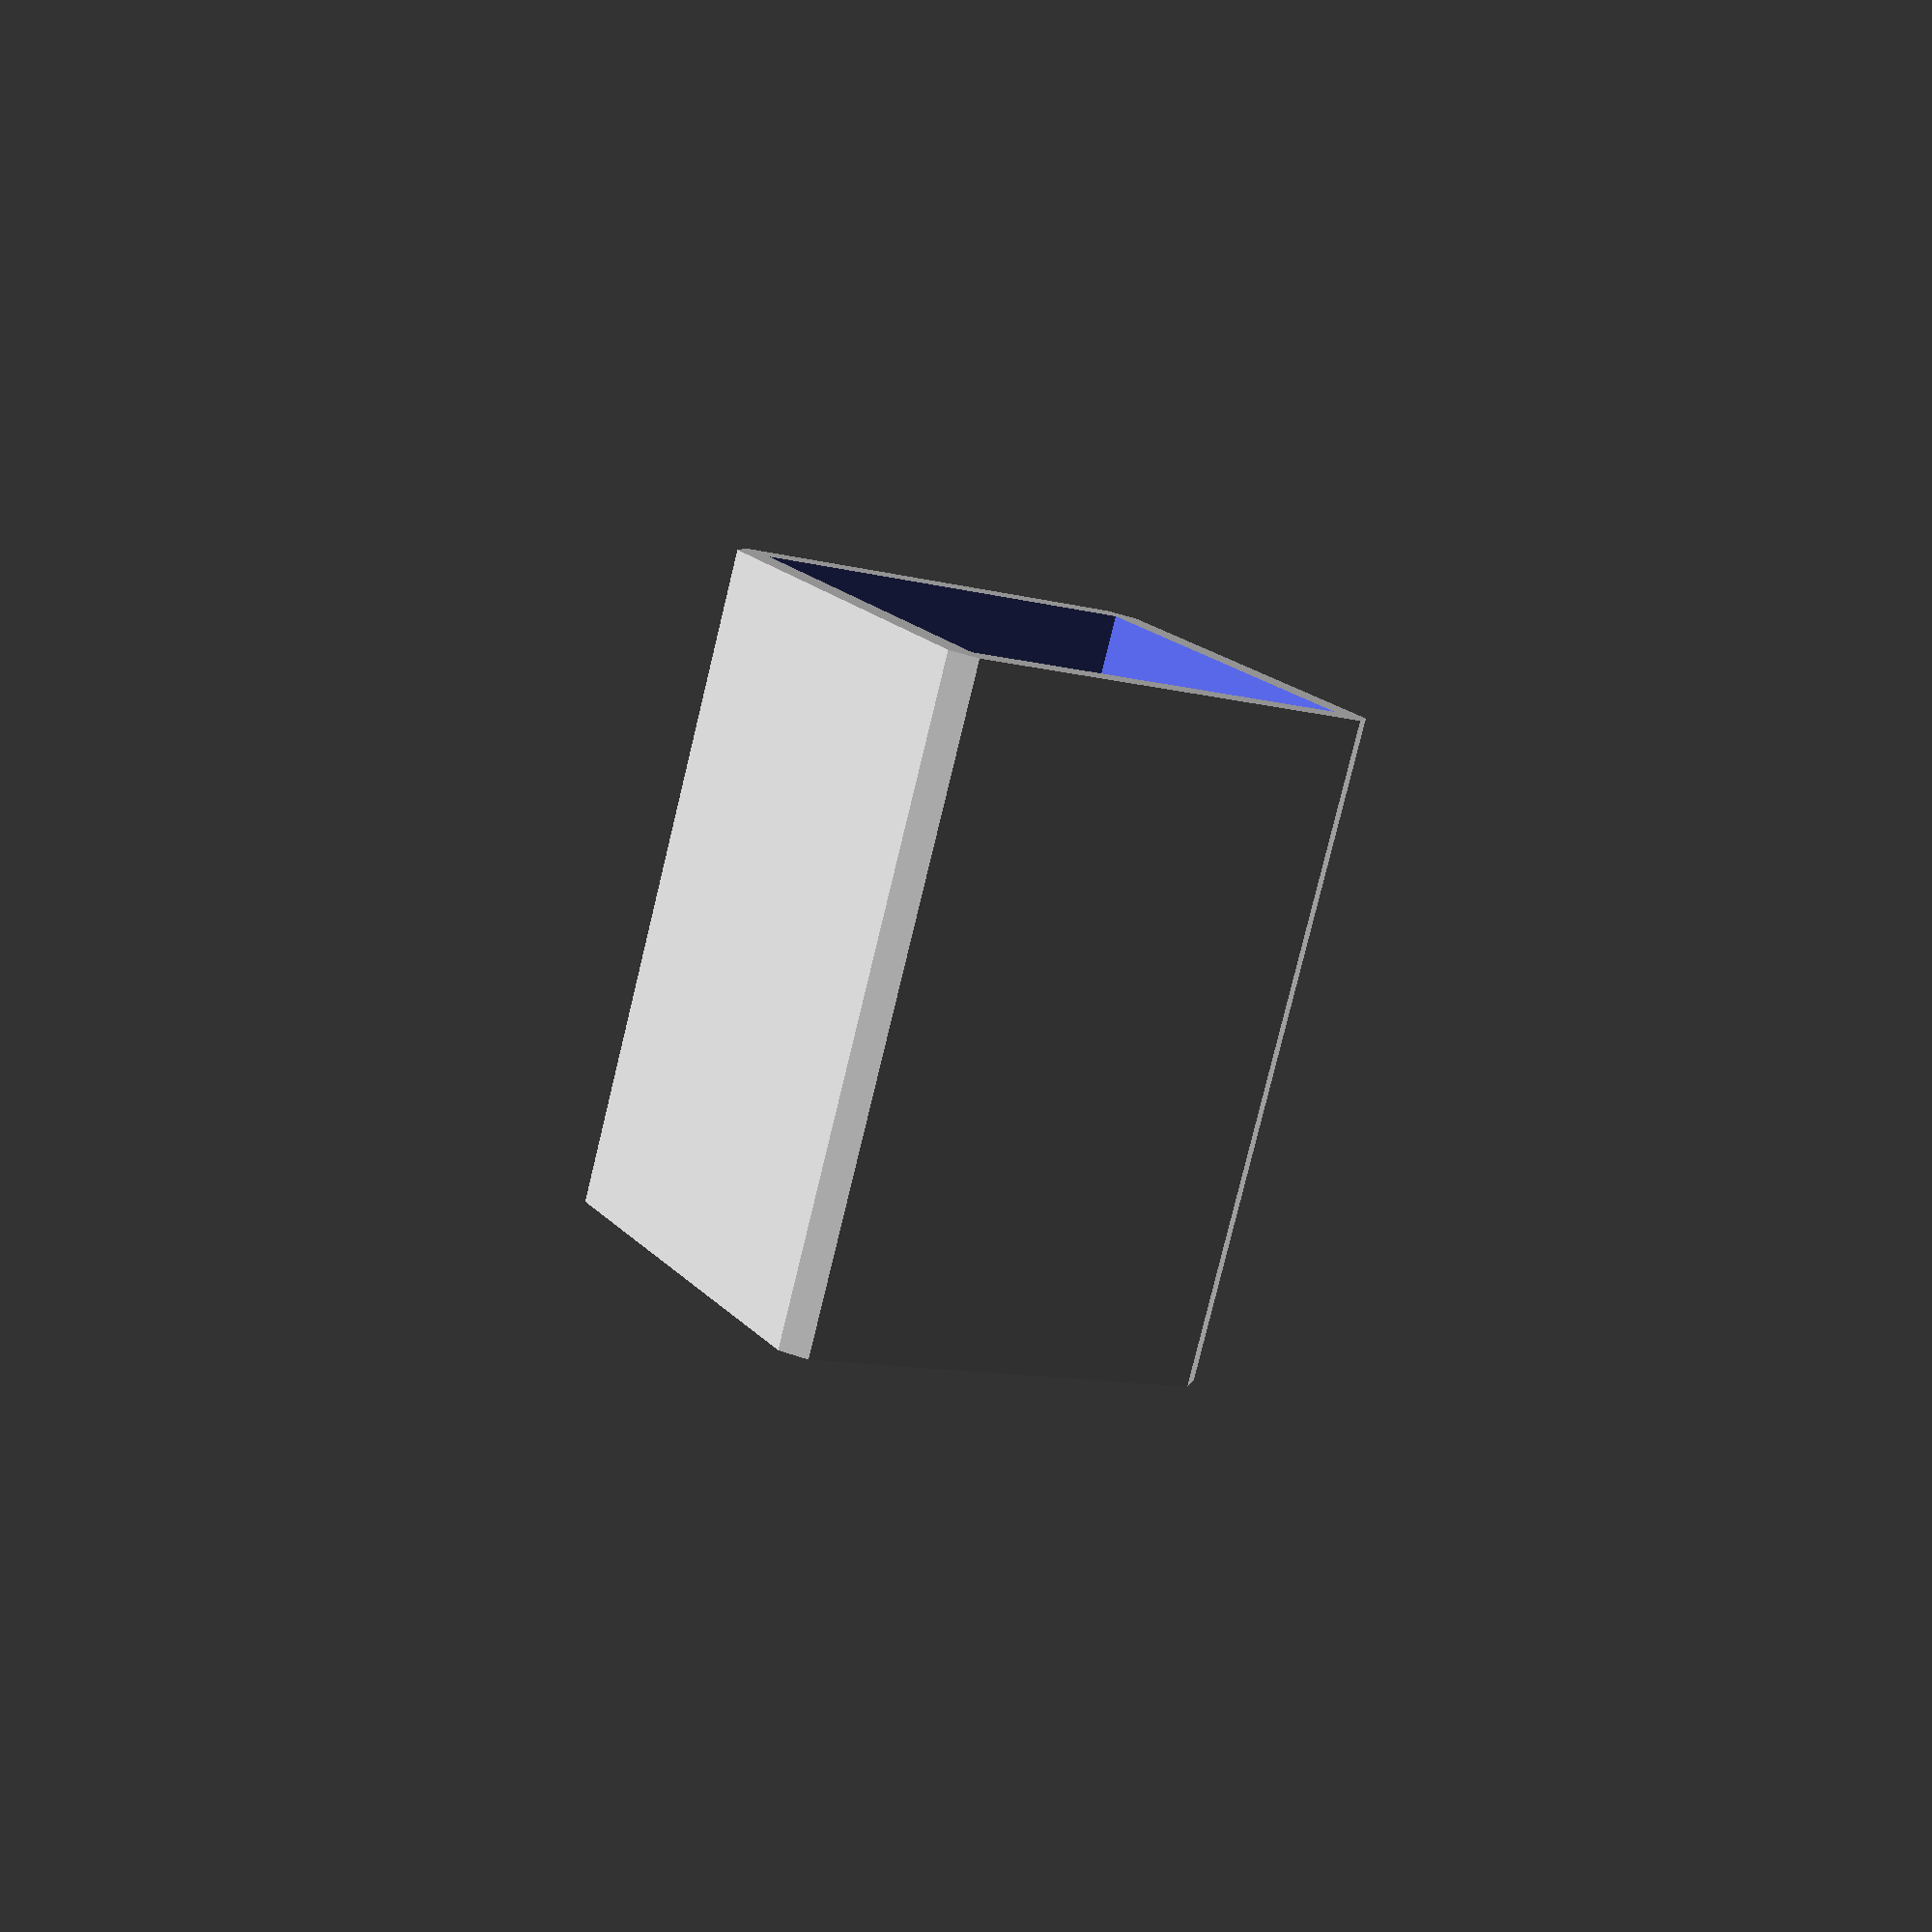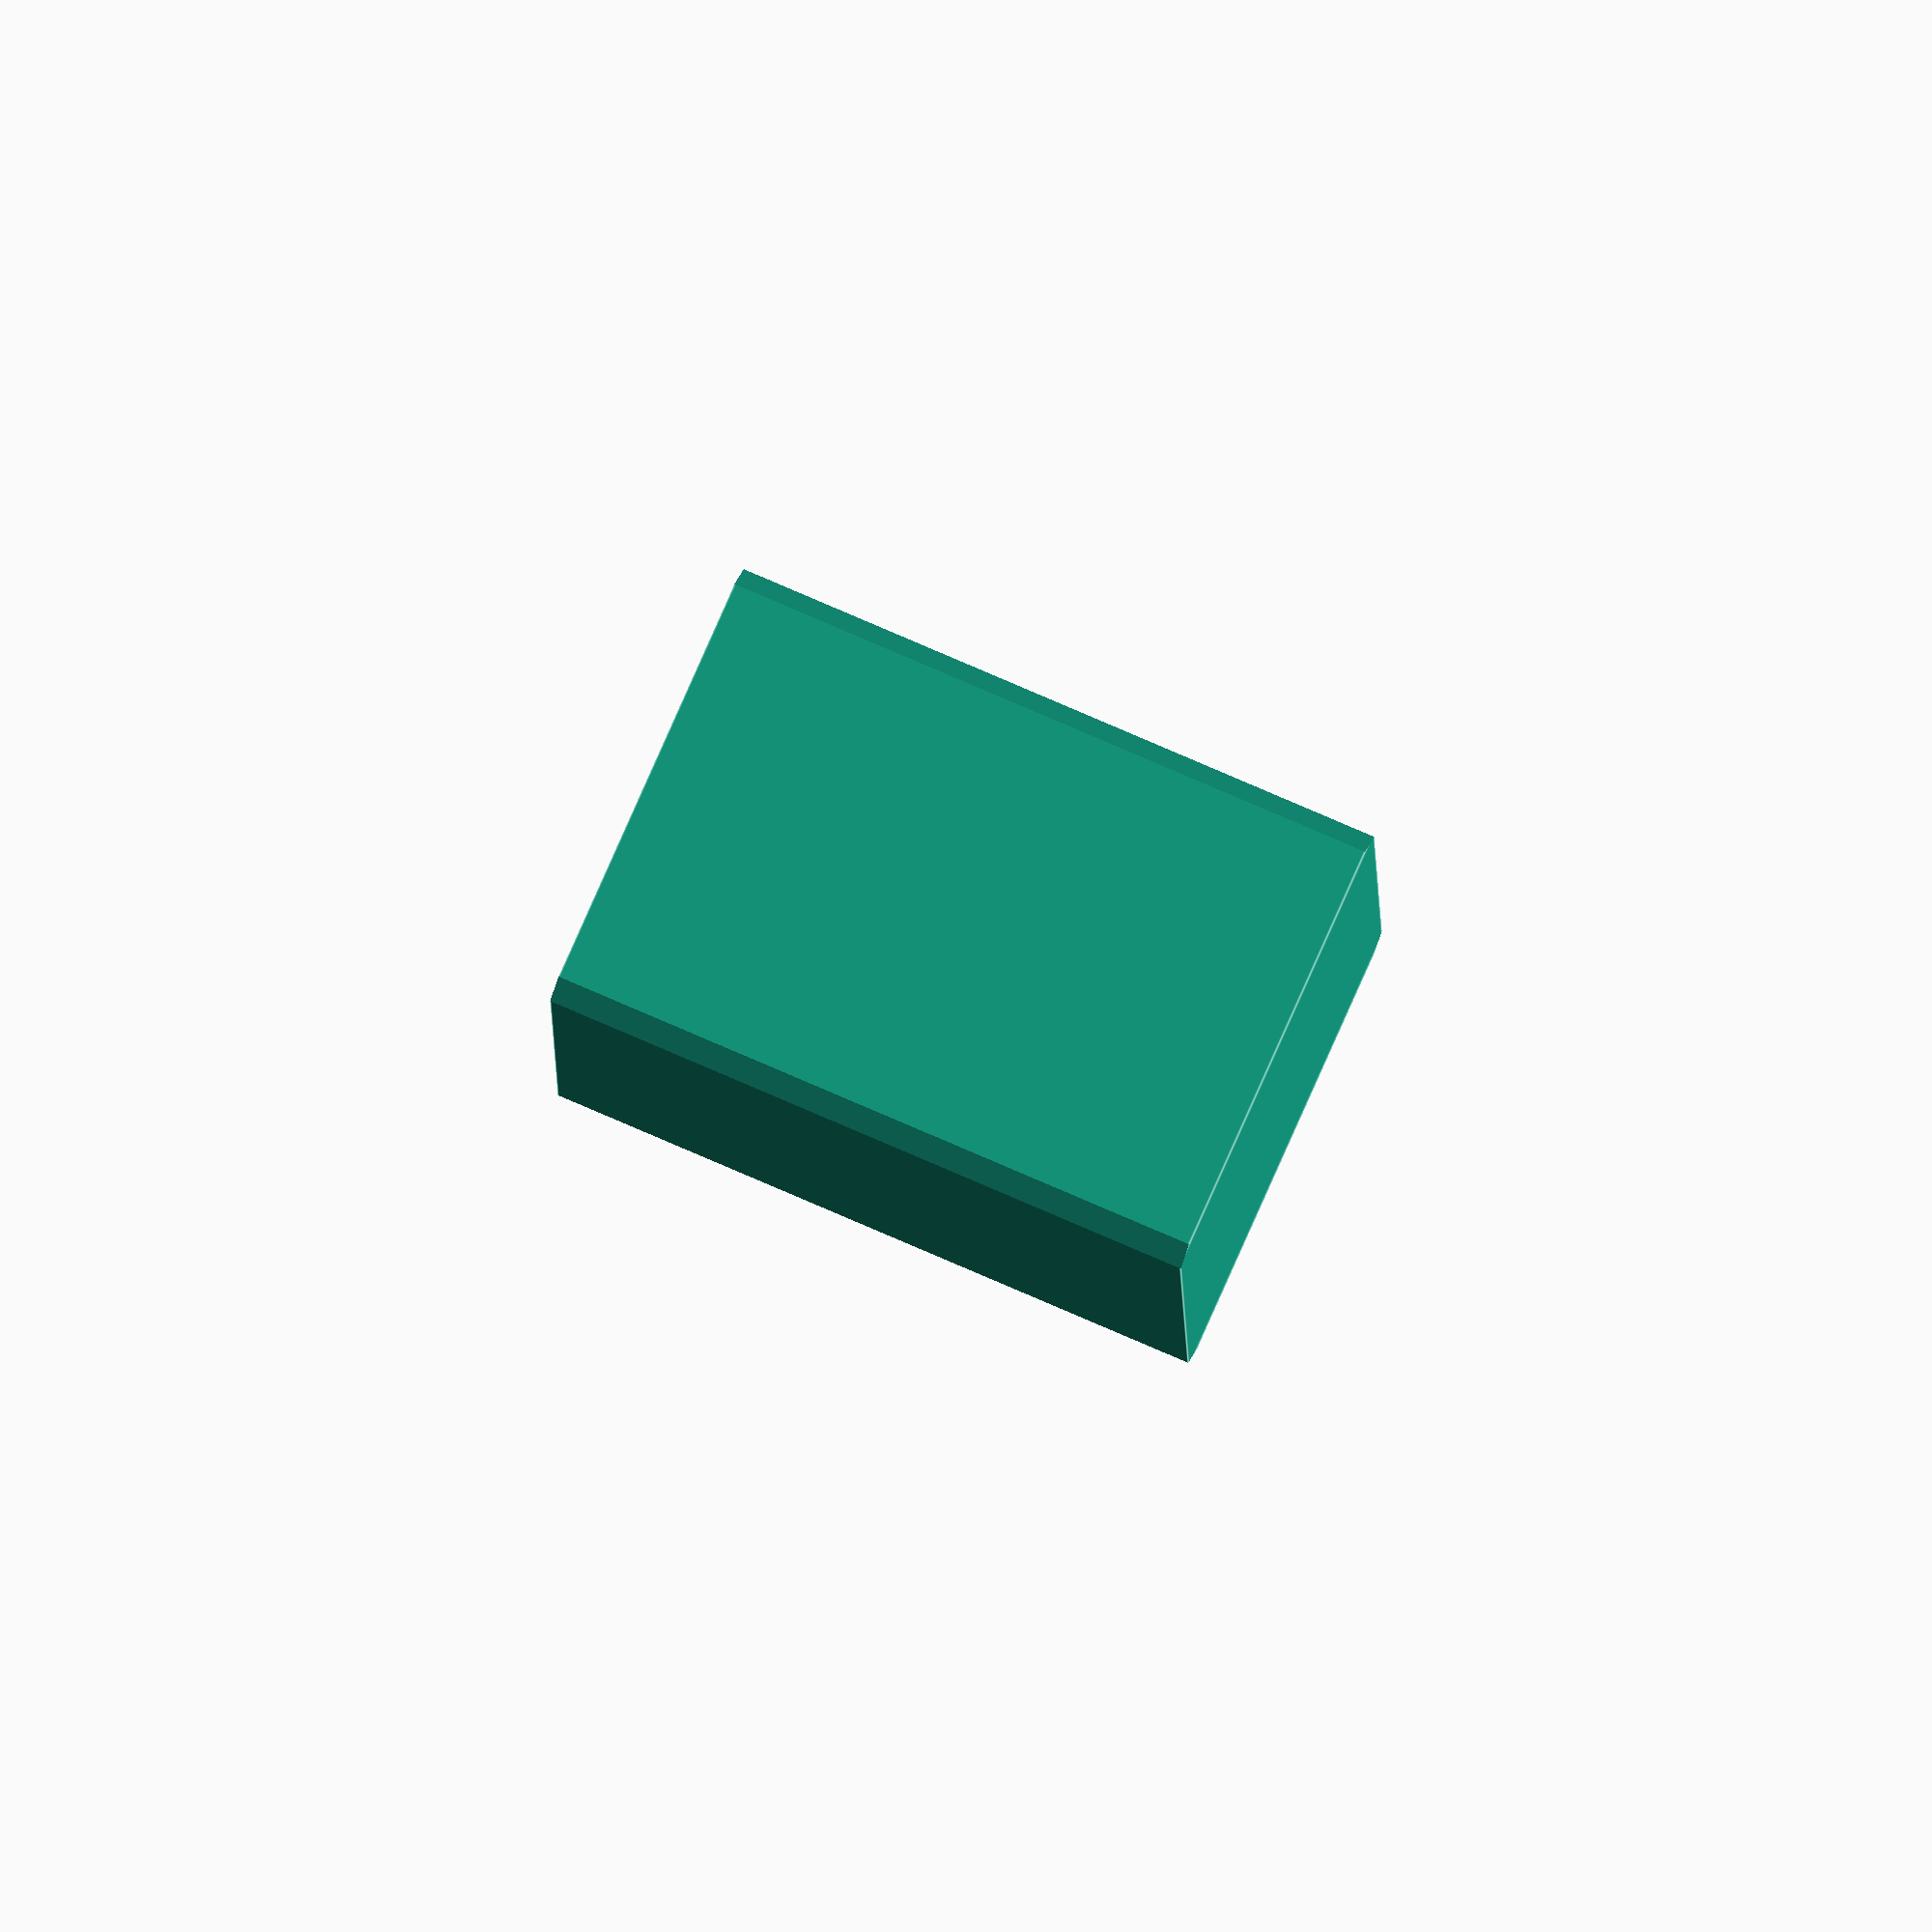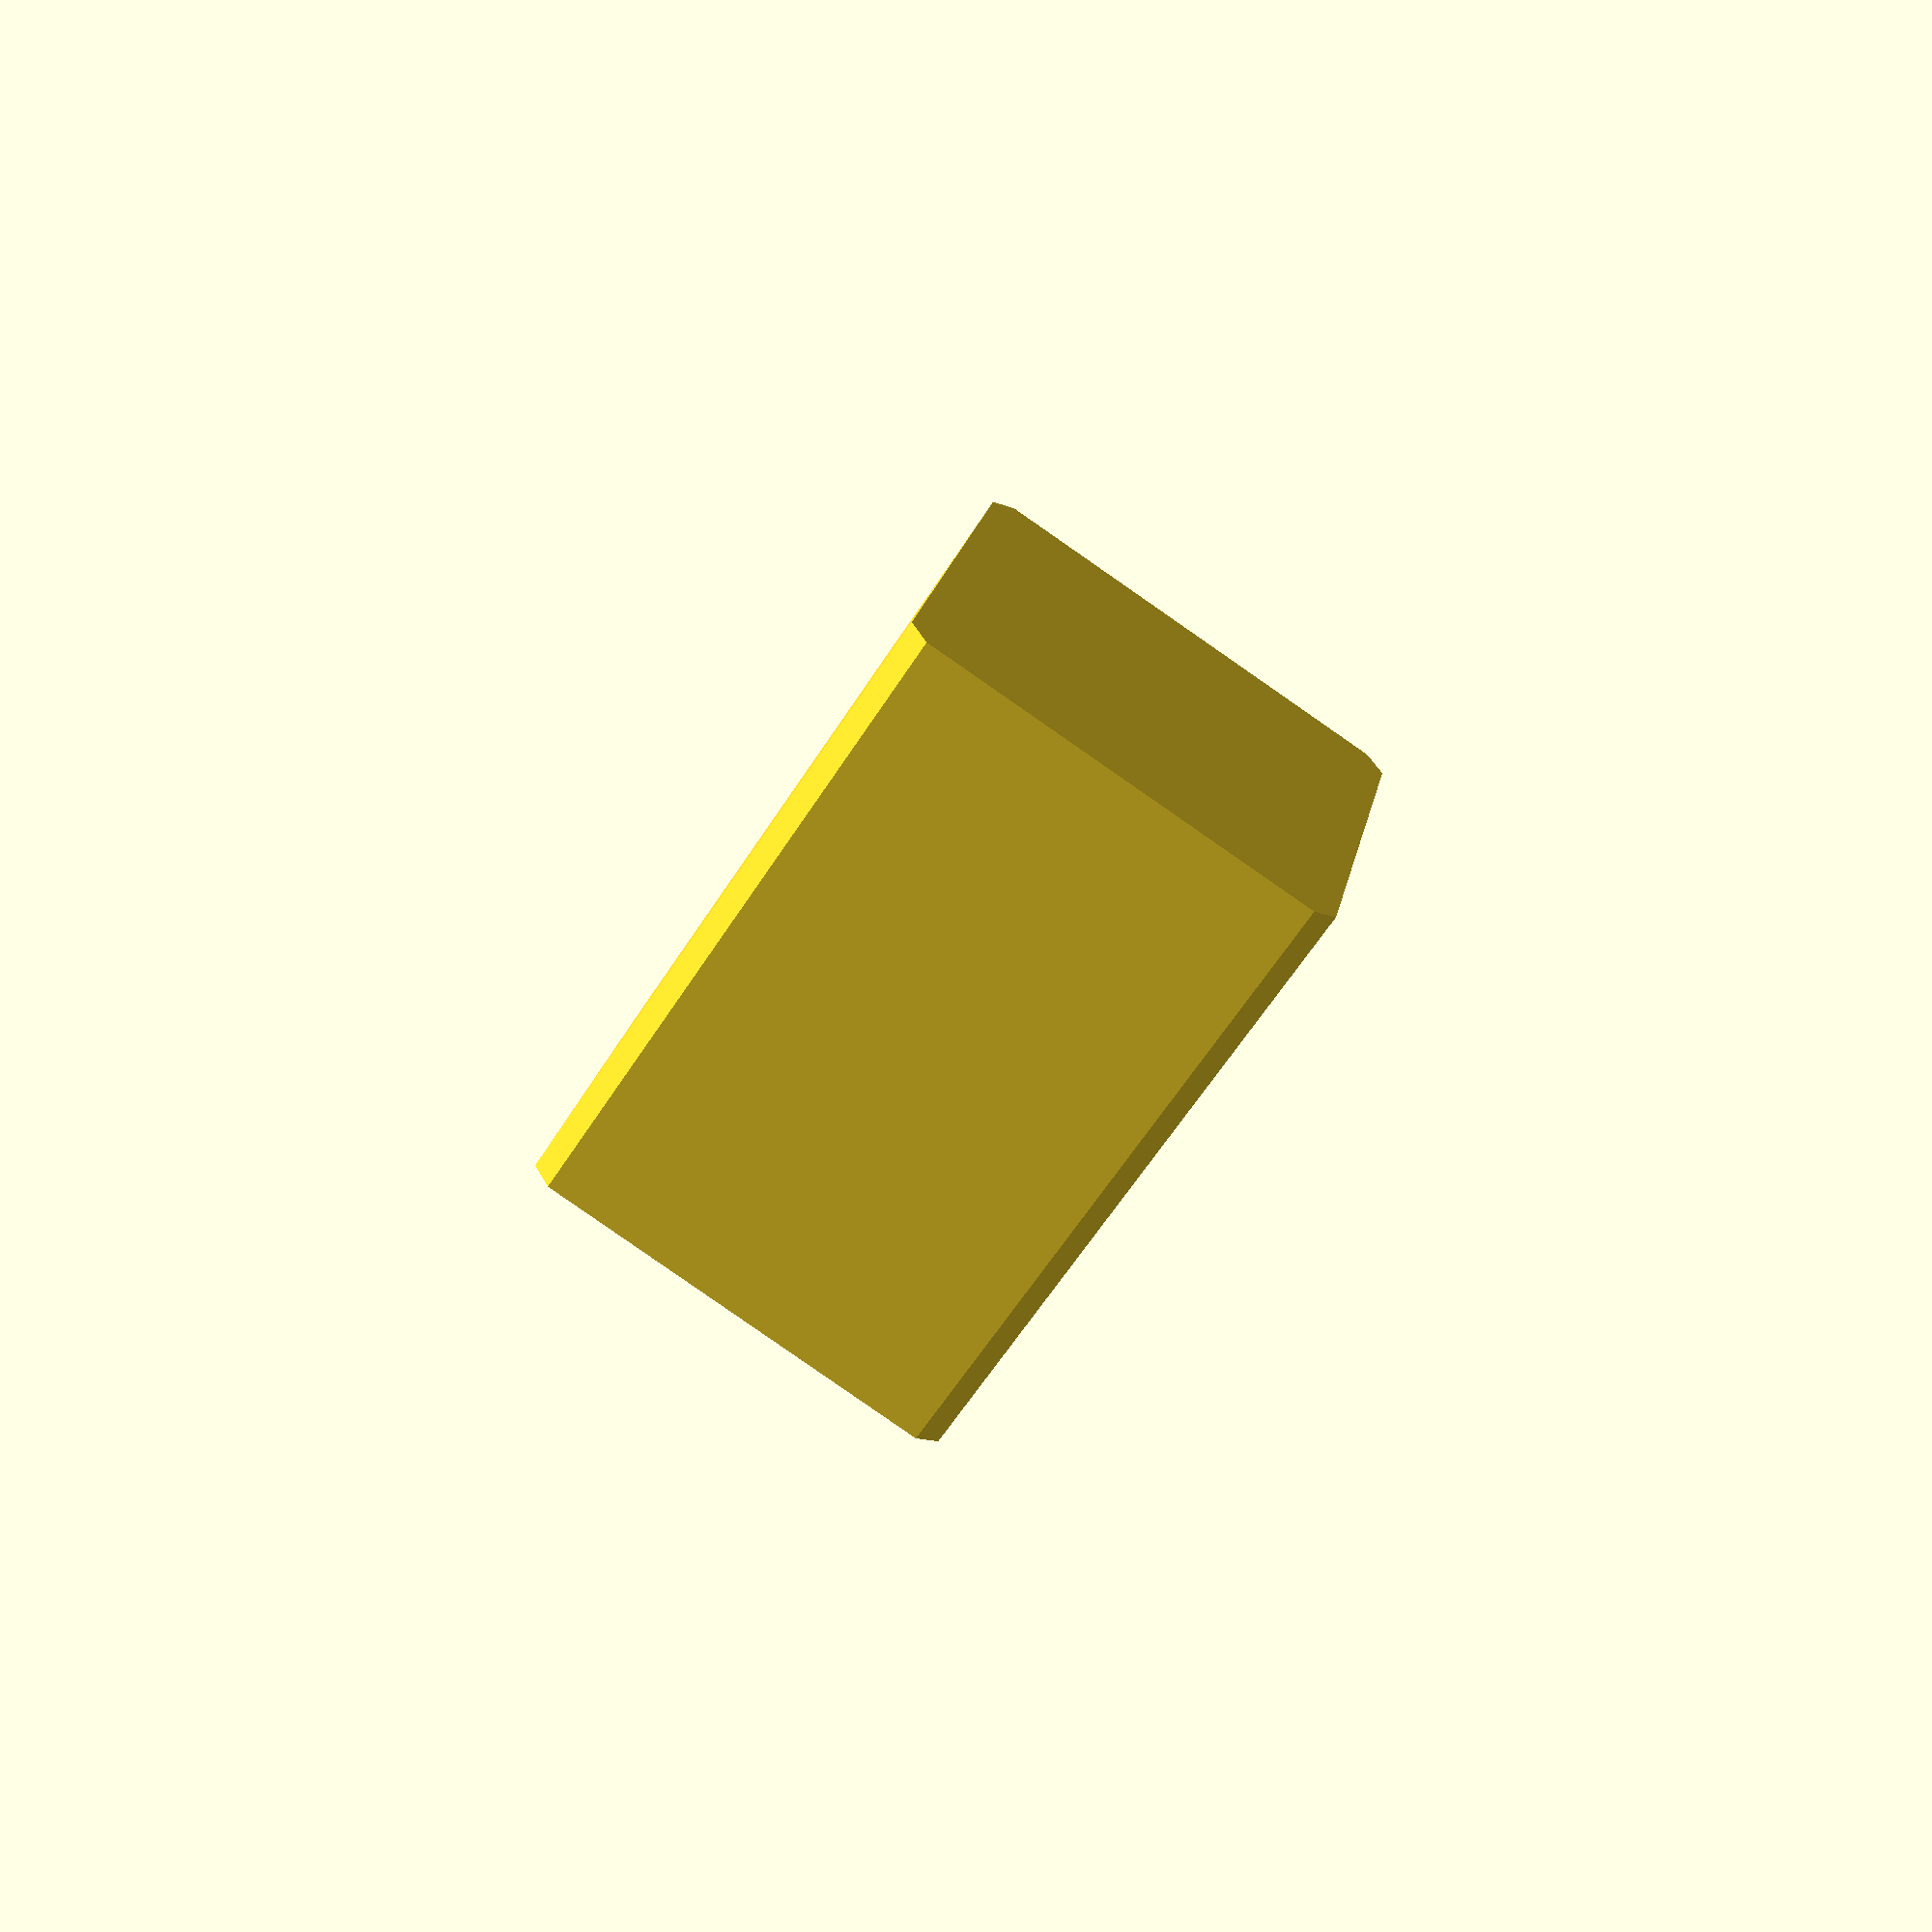
<openscad>
// This design is intended to be put under the
// feet of a TV bench (or similar) to raise it.

// Total height of foot
height = 55;

// Outer width of foot
outer = 38.5;

// Width of the bench foot to extend (assuming square foot)
benchfoot_w = 33;

// Margin for foot
clearance = 0.5;

module main() {
    difference() {
        // Foot base
        // Outer edge 40mm
        // Height 55mm
        cube([outer, outer, height], center=true);

        // The hole in the foot
        // 35mm sides (tv bench feet are 33mm, so 2mm clearance)
        // +27.5mm to be in the middle of the top of the cube
        // 10mm to make a 5mm deep hole
        translate([0, 0, height/2])
            cube([benchfoot_w + clearance,
                  benchfoot_w + clearance, 10], center=true);
    }
}

// This adds some chamfer to the sides
intersection() {
    main();
    rotate([0, 0, 45]) scale([1.35, 1.35, 2]) main();
}

</openscad>
<views>
elev=258.9 azim=330.2 roll=193.6 proj=p view=solid
elev=284.7 azim=2.5 roll=113.7 proj=o view=edges
elev=242.9 azim=167.8 roll=32.8 proj=p view=solid
</views>
